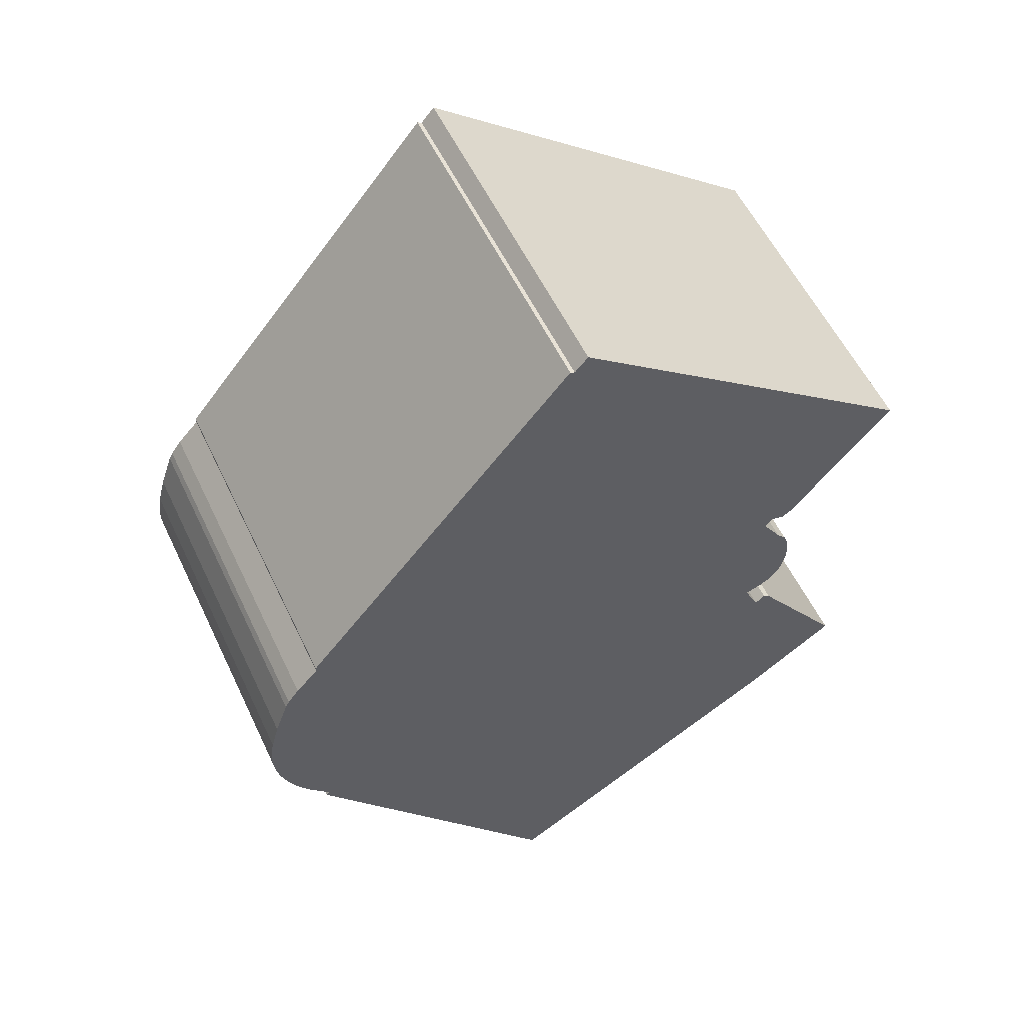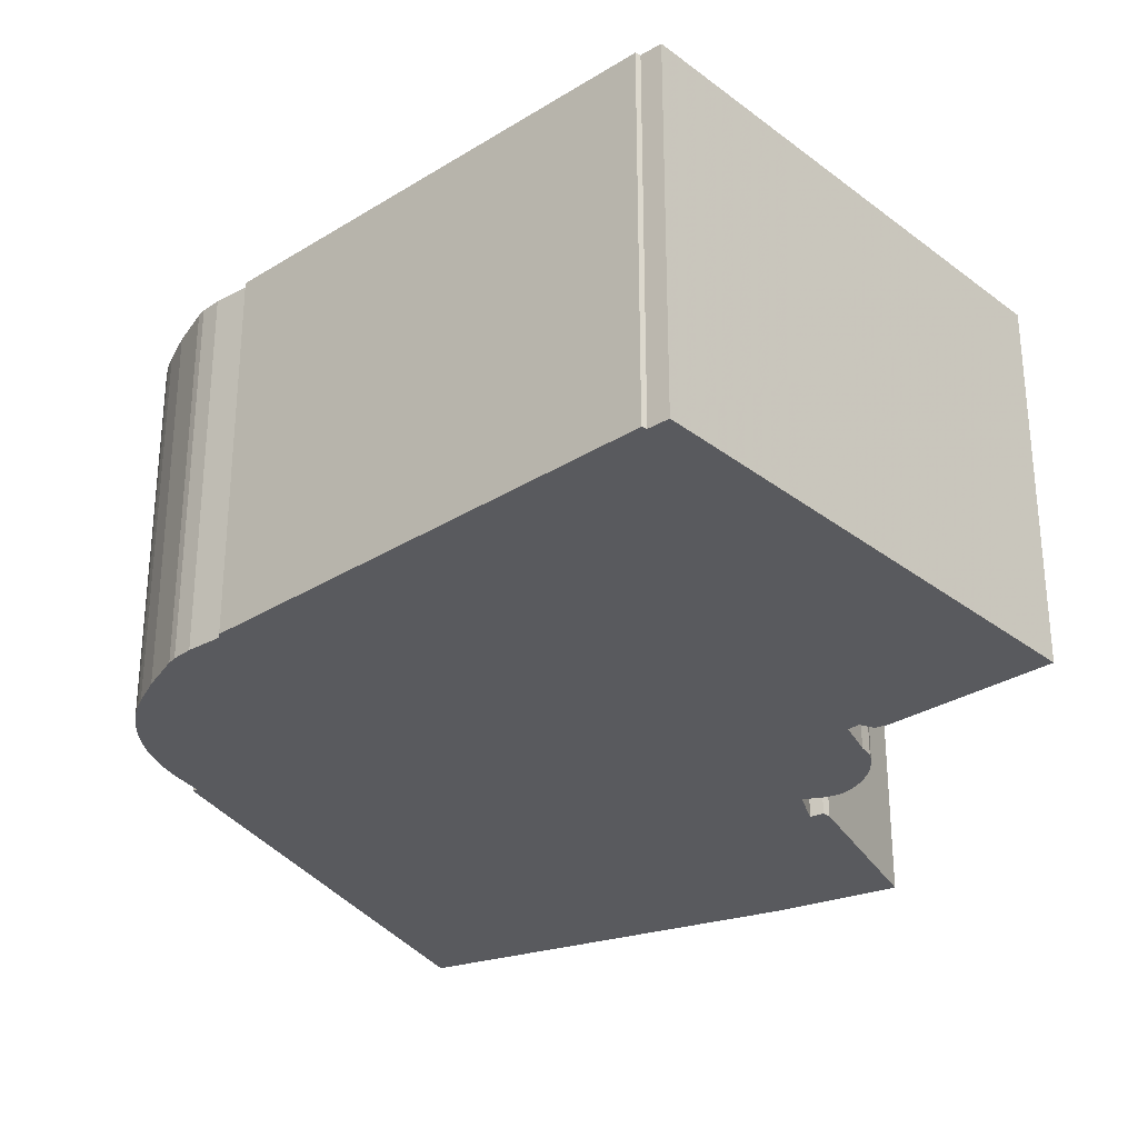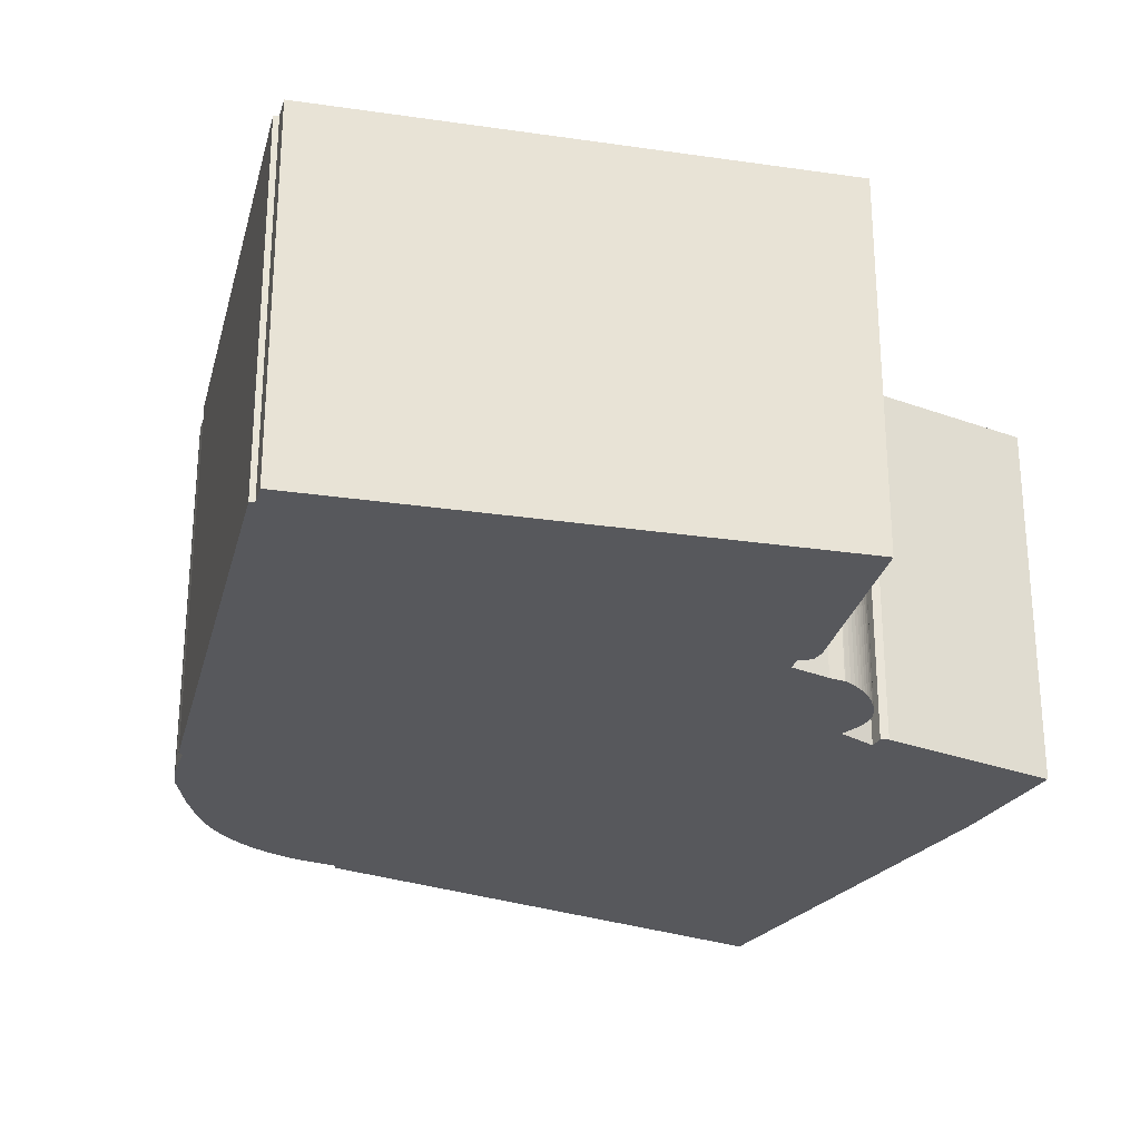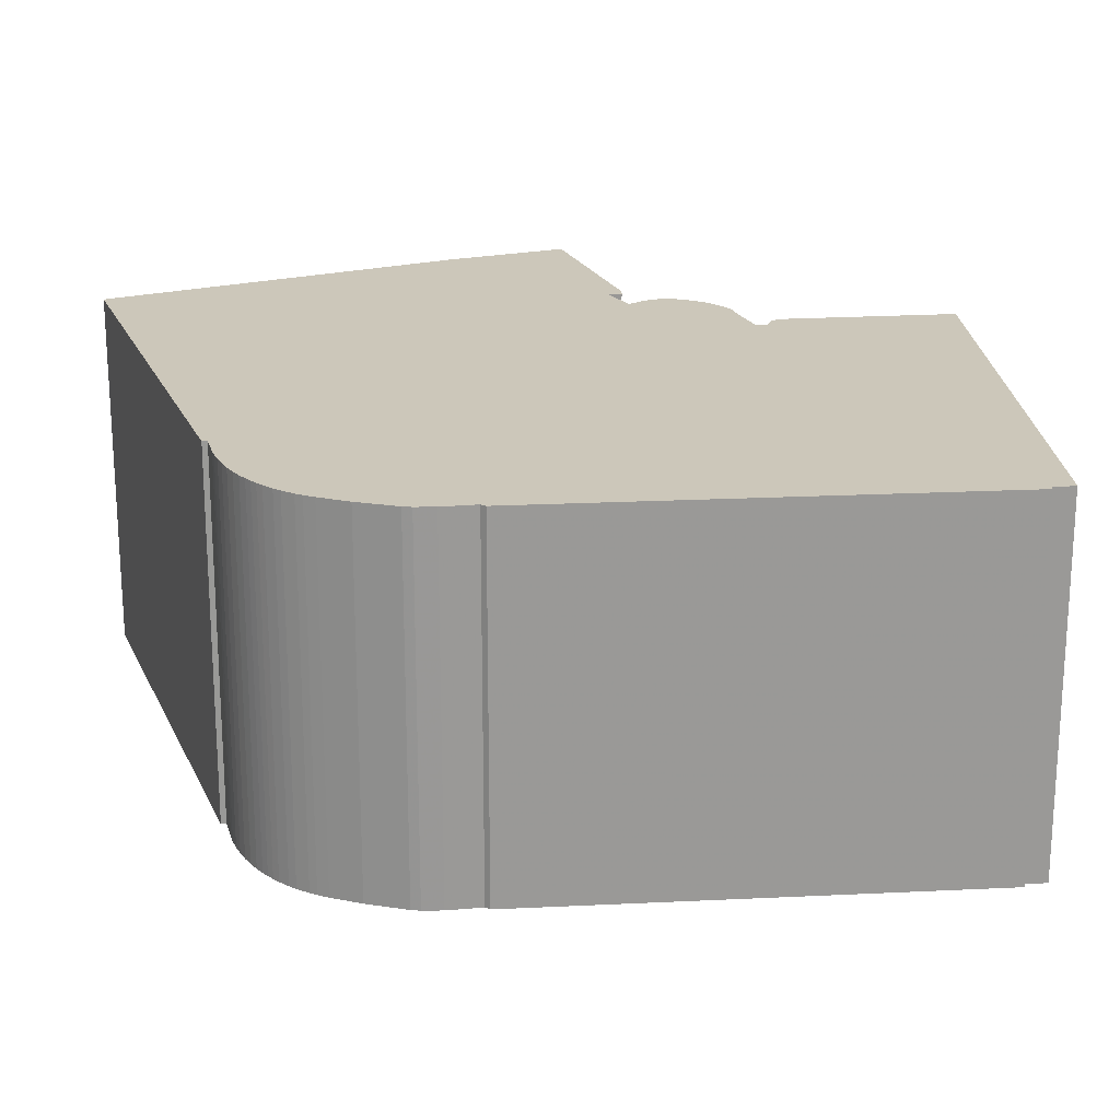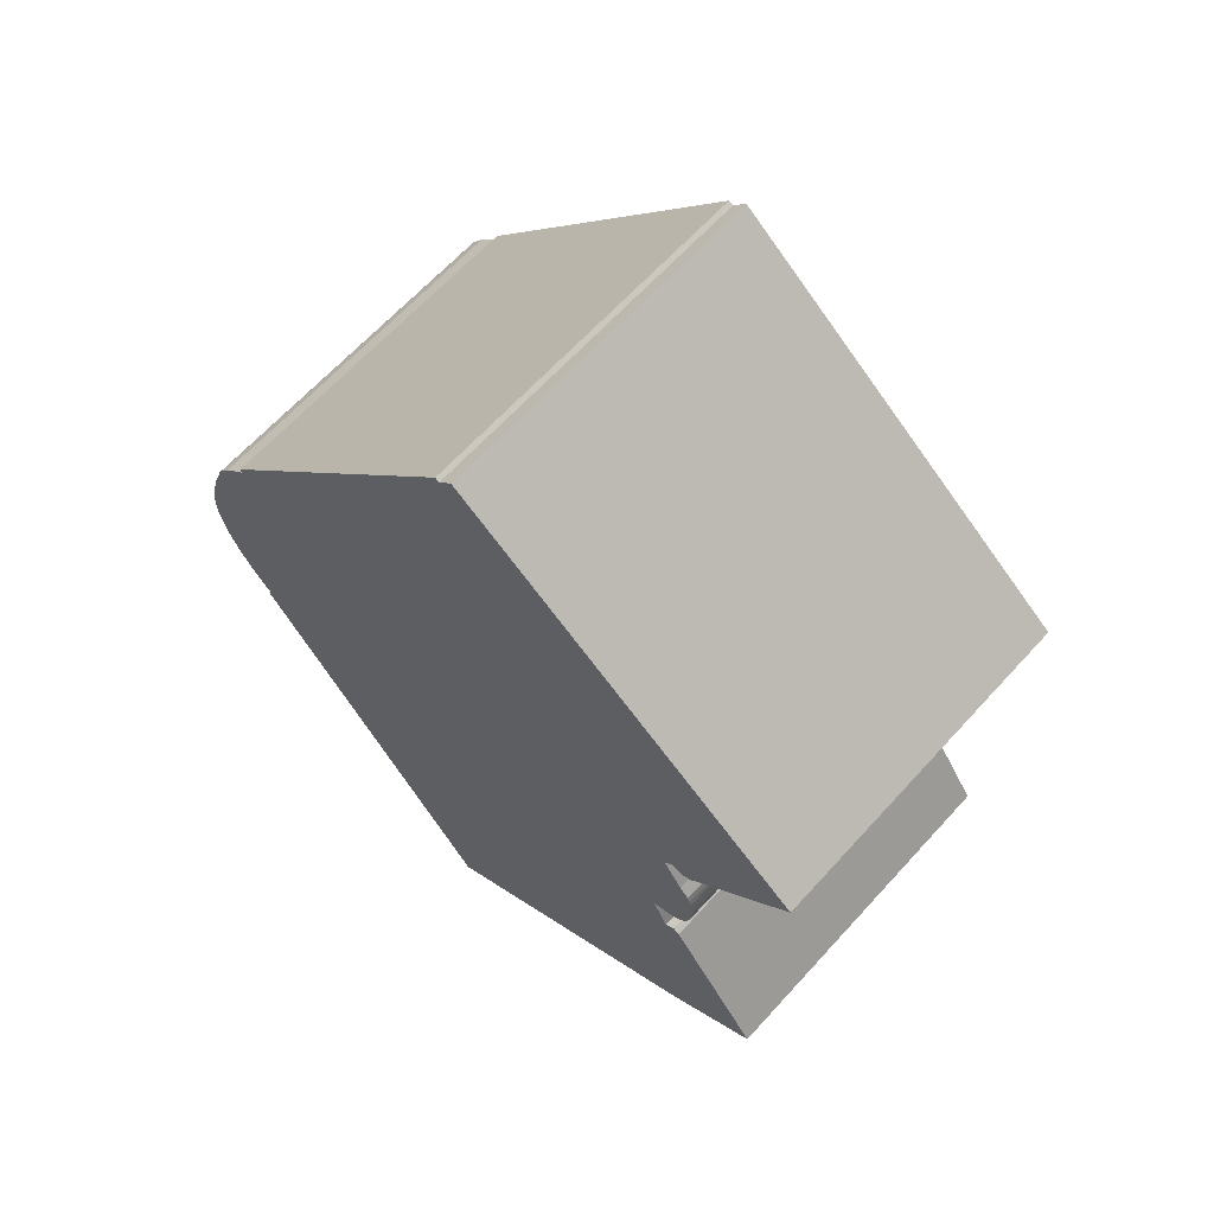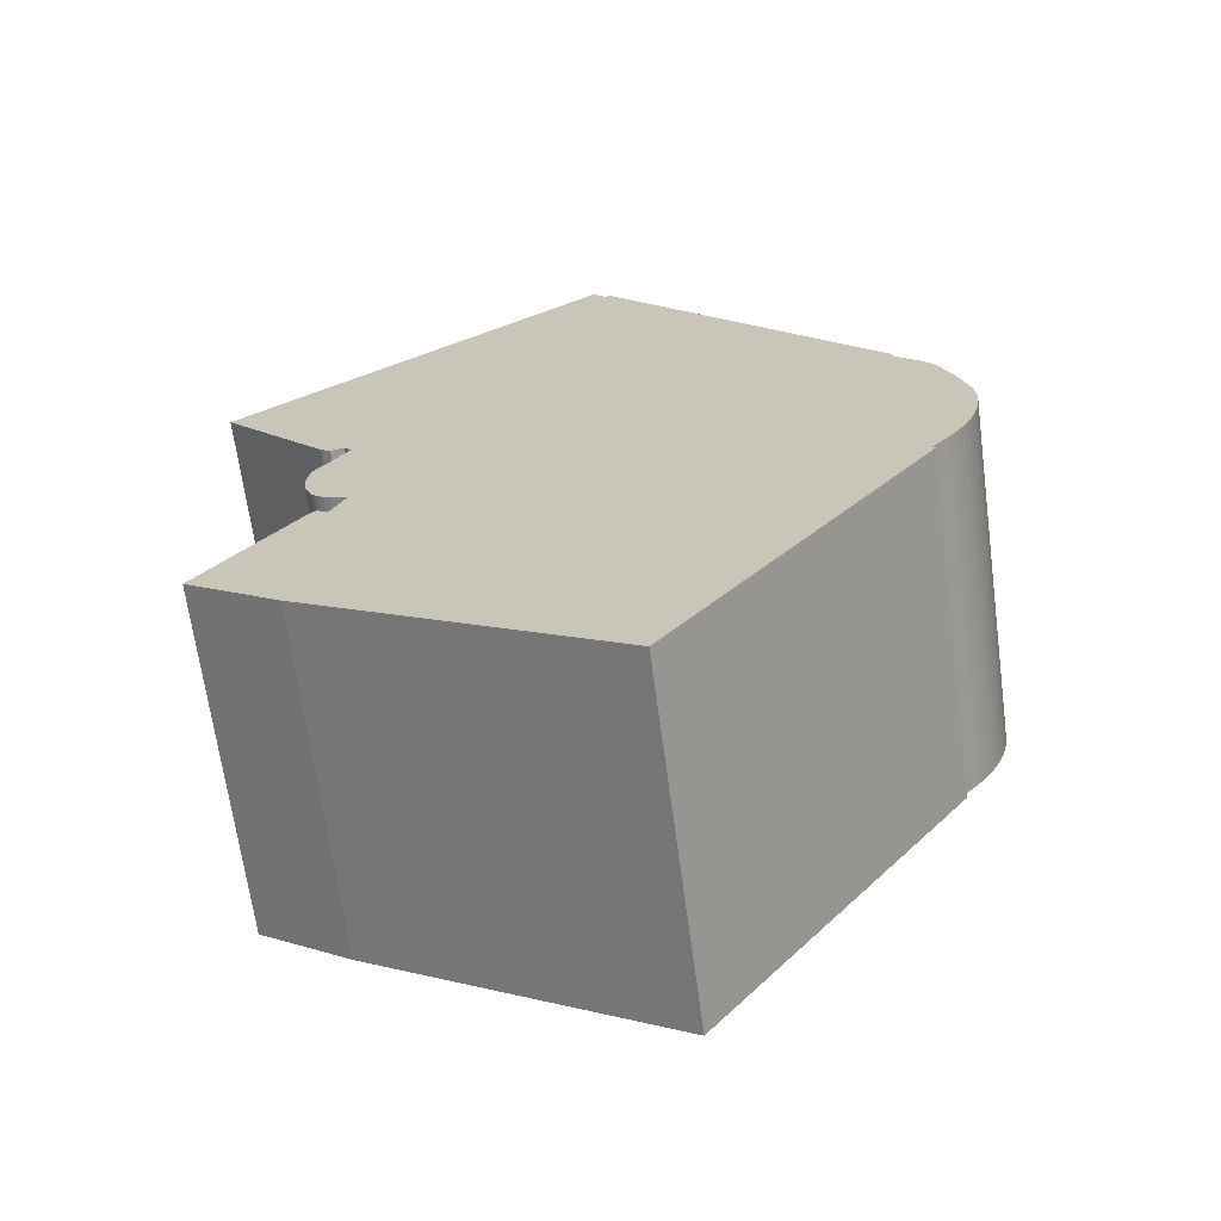
<metadata>
{"format":"obj","ext":"obj","renderer":"f3d","projection":"perspective","resolution":1024,"background":"white","views":[{"elev":56.2,"azim":-25.2,"up":"+Z"},{"elev":-31.4,"azim":-8.8,"up":"+Y"},{"elev":-28.6,"azim":26.1,"up":"+Y"},{"elev":21.5,"azim":-55.3,"up":"+Y"},{"elev":64.9,"azim":42.3,"up":"+Z"},{"elev":-67.0,"azim":-172.3,"up":"+Z"}]}
</metadata>
<code>
v -2.468 -0.04662 0.3614
v -2.468 -0.04662 0.3637
v -2.467 -0.04662 0.3675
v -2.467 -0.04662 0.3582
v -2.467 -0.04662 0.3696
v -2.467 -0.04662 0.3561
v -2.467 -0.04662 0.3541
v -2.466 -0.04662 0.3726
v -2.466 -0.04662 0.3521
v -2.465 -0.04662 0.3496
v -2.464 -0.04662 0.3809
v -2.464 -0.04662 0.3469
v -2.463 -0.04662 0.344
v -2.461 -0.04662 0.3412
v -2.46 -0.04662 0.3916
v -2.46 -0.04662 0.3385
v -2.459 -0.04662 0.3938
v -2.458 -0.04662 0.3359
v -2.456 -0.04662 0.3339
v -2.456 -0.04662 0.3982
v -2.452 -0.04662 0.3284
v -2.45 -0.04662 0.4049
v -2.379 -0.04662 0.227
v -2.453 -0.04662 0.3273
v -2.45 -0.04662 0.4065
v -2.378 -0.04662 0.2278
v -2.378 -0.04662 0.2278
v -2.37 -0.04662 0.5023
v -2.369 -0.04662 0.5017
v -2.365 -0.04662 0.506
v -2.302 -0.04662 0.346
v -2.299 -0.04662 0.384
v -2.298 -0.04662 0.3367
v -2.297 -0.04662 0.3866
v -2.297 -0.04662 0.3477
v -2.295 -0.04662 0.3487
v -2.295 -0.04662 0.339
v -2.294 -0.04662 0.3751
v -2.294 -0.04662 0.3499
v -2.293 -0.04662 0.3856
v -2.293 -0.04662 0.3378
v -2.293 -0.04662 0.2801
v -2.293 -0.04662 0.3511
v -2.292 -0.04662 0.352
v -2.291 -0.04662 0.3721
v -2.291 -0.04662 0.3537
v -2.291 -0.04662 0.3717
v -2.291 -0.04662 0.3874
v -2.29 -0.04662 0.3702
v -2.29 -0.04662 0.3555
v -2.29 -0.04662 0.3687
v -2.29 -0.04662 0.357
v -2.29 -0.04662 0.3671
v -2.289 -0.04662 0.3592
v -2.289 -0.04662 0.3658
v -2.289 -0.04662 0.361
v -2.289 -0.04662 0.3643
v -2.289 -0.04662 0.3628
v -2.266 -0.04662 0.299
v -2.261 -0.04662 0.4226
v -2.467 -0.1451 0.3675
v -2.468 -0.1451 0.3637
v -2.468 -0.1451 0.3614
v -2.467 -0.1451 0.3582
v -2.467 -0.1451 0.3696
v -2.467 -0.1451 0.3561
v -2.467 -0.1451 0.3541
v -2.466 -0.1451 0.3726
v -2.466 -0.1451 0.3521
v -2.465 -0.1451 0.3496
v -2.464 -0.1451 0.3809
v -2.464 -0.1451 0.3469
v -2.463 -0.1451 0.344
v -2.461 -0.1451 0.3412
v -2.46 -0.1451 0.3916
v -2.46 -0.1451 0.3385
v -2.459 -0.1451 0.3938
v -2.458 -0.1451 0.3359
v -2.456 -0.1451 0.3339
v -2.456 -0.1451 0.3982
v -2.452 -0.1451 0.3284
v -2.45 -0.1451 0.4049
v -2.453 -0.1451 0.3273
v -2.379 -0.1451 0.227
v -2.45 -0.1451 0.4065
v -2.378 -0.1451 0.2278
v -2.378 -0.1451 0.2278
v -2.37 -0.1451 0.5023
v -2.369 -0.1451 0.5017
v -2.365 -0.1451 0.506
v -2.302 -0.1451 0.346
v -2.299 -0.1451 0.384
v -2.298 -0.1451 0.3367
v -2.297 -0.1451 0.3866
v -2.297 -0.1451 0.3477
v -2.295 -0.1451 0.3487
v -2.295 -0.1451 0.339
v -2.294 -0.1451 0.3751
v -2.294 -0.1451 0.3499
v -2.293 -0.1451 0.3856
v -2.293 -0.1451 0.3378
v -2.293 -0.1451 0.2801
v -2.293 -0.1451 0.3511
v -2.292 -0.1451 0.352
v -2.291 -0.1451 0.3721
v -2.291 -0.1451 0.3537
v -2.291 -0.1451 0.3717
v -2.291 -0.1451 0.3874
v -2.29 -0.1451 0.3702
v -2.29 -0.1451 0.3555
v -2.29 -0.1451 0.3687
v -2.29 -0.1451 0.357
v -2.29 -0.1451 0.3671
v -2.289 -0.1451 0.3592
v -2.289 -0.1451 0.3658
v -2.289 -0.1451 0.361
v -2.289 -0.1451 0.3643
v -2.289 -0.1451 0.3628
v -2.266 -0.1451 0.299
v -2.261 -0.1451 0.4226
v -2.293 -0.1451 0.3378
v -2.266 -0.1451 0.299
v -2.266 -0.04662 0.299
v -2.293 -0.04662 0.3378
v -2.295 -0.1451 0.339
v -2.293 -0.1451 0.3378
v -2.293 -0.04662 0.3378
v -2.295 -0.04662 0.339
v -2.298 -0.1451 0.3367
v -2.295 -0.1451 0.339
v -2.295 -0.04662 0.339
v -2.298 -0.04662 0.3367
v -2.302 -0.1451 0.346
v -2.298 -0.1451 0.3367
v -2.298 -0.04662 0.3367
v -2.302 -0.04662 0.346
v -2.291 -0.1451 0.3721
v -2.291 -0.1451 0.3717
v -2.291 -0.04662 0.3717
v -2.291 -0.04662 0.3721
v -2.292 -0.1451 0.3736
v -2.291 -0.1451 0.3721
v -2.291 -0.04662 0.3721
v -2.292 -0.04662 0.3736
v -2.295 -0.1451 0.3774
v -2.295 -0.04662 0.3774
v -2.299 -0.1451 0.384
v -2.295 -0.1451 0.3774
v -2.295 -0.04662 0.3774
v -2.299 -0.04662 0.384
v -2.297 -0.1451 0.3866
v -2.299 -0.1451 0.384
v -2.299 -0.04662 0.384
v -2.297 -0.04662 0.3866
v -2.293 -0.1451 0.3856
v -2.297 -0.1451 0.3866
v -2.297 -0.04662 0.3866
v -2.293 -0.04662 0.3856
v -2.291 -0.1451 0.3874
v -2.293 -0.1451 0.3856
v -2.293 -0.04662 0.3856
v -2.291 -0.04662 0.3874
v -2.261 -0.1451 0.4226
v -2.291 -0.1451 0.3874
v -2.291 -0.04662 0.3874
v -2.261 -0.04662 0.4226
v -2.365 -0.1451 0.506
v -2.261 -0.1451 0.4226
v -2.261 -0.04662 0.4226
v -2.365 -0.04662 0.506
v -2.369 -0.1451 0.5017
v -2.365 -0.1451 0.506
v -2.365 -0.04662 0.506
v -2.369 -0.04662 0.5017
v -2.37 -0.1451 0.5023
v -2.369 -0.1451 0.5017
v -2.369 -0.04662 0.5017
v -2.37 -0.04662 0.5023
v -2.45 -0.1451 0.4065
v -2.37 -0.1451 0.5023
v -2.37 -0.04662 0.5023
v -2.45 -0.04662 0.4065
v -2.45 -0.1451 0.4049
v -2.45 -0.1451 0.4065
v -2.45 -0.04662 0.4065
v -2.45 -0.04662 0.4049
v -2.453 -0.1451 0.3273
v -2.452 -0.1451 0.3284
v -2.452 -0.04662 0.3284
v -2.453 -0.04662 0.3273
v -2.379 -0.1451 0.227
v -2.453 -0.1451 0.3273
v -2.453 -0.04662 0.3273
v -2.379 -0.04662 0.227
v -2.378 -0.1451 0.2278
v -2.379 -0.1451 0.227
v -2.379 -0.04662 0.227
v -2.378 -0.04662 0.2278
v -2.378 -0.1451 0.2278
v -2.378 -0.1451 0.2278
v -2.378 -0.04662 0.2278
v -2.378 -0.04662 0.2278
f 1 2 3
f 4 1 3
f 4 3 5
f 6 4 5
f 7 6 5
f 7 5 8
f 9 7 8
f 10 9 8
f 10 8 11
f 12 10 11
f 13 12 11
f 14 13 11
f 14 11 15
f 16 14 15
f 16 15 17
f 18 16 17
f 19 18 17
f 19 17 20
f 21 19 20
f 21 20 22
f 23 24 21
f 23 21 22
f 23 22 25
f 26 23 25
f 27 26 25
f 27 25 28
f 27 28 29
f 27 29 30
f 27 30 31
f 32 31 30
f 27 31 33
f 34 32 30
f 35 31 32
f 36 35 32
f 27 33 37
f 36 32 38
f 39 36 38
f 40 34 30
f 27 37 41
f 42 27 41
f 43 39 38
f 44 43 38
f 44 38 45
f 46 44 45
f 46 45 47
f 48 40 30
f 46 47 49
f 50 46 49
f 50 49 51
f 52 50 51
f 52 51 53
f 54 52 53
f 54 53 55
f 56 54 55
f 56 55 57
f 58 56 57
f 59 42 41
f 60 48 30
f 61 62 63
f 61 63 64
f 65 61 64
f 65 64 66
f 65 66 67
f 68 65 67
f 68 67 69
f 68 69 70
f 71 68 70
f 71 70 72
f 71 72 73
f 71 73 74
f 75 71 74
f 75 74 76
f 77 75 76
f 77 76 78
f 77 78 79
f 80 77 79
f 80 79 81
f 82 80 81
f 81 83 84
f 82 81 84
f 85 82 84
f 85 84 86
f 85 86 87
f 88 85 87
f 89 88 87
f 90 89 87
f 91 90 87
f 90 91 92
f 93 91 87
f 90 92 94
f 92 91 95
f 92 95 96
f 97 93 87
f 98 92 96
f 98 96 99
f 90 94 100
f 101 97 87
f 101 87 102
f 98 99 103
f 98 103 104
f 105 98 104
f 105 104 106
f 107 105 106
f 90 100 108
f 109 107 106
f 109 106 110
f 111 109 110
f 111 110 112
f 113 111 112
f 113 112 114
f 115 113 114
f 115 114 116
f 117 115 116
f 118 117 116
f 119 101 102
f 120 90 108
f 102 87 27
f 102 27 42
f 119 102 42
f 119 42 59
f 121 122 123
f 121 123 124
f 125 126 127
f 125 127 128
f 129 130 131
f 129 131 132
f 133 134 135
f 133 135 136
f 95 91 31
f 95 31 35
f 96 95 35
f 96 35 36
f 99 96 36
f 99 36 39
f 103 99 39
f 103 39 43
f 104 103 43
f 104 43 44
f 106 104 44
f 106 44 46
f 110 106 46
f 110 46 50
f 112 110 50
f 112 50 52
f 114 112 52
f 114 52 54
f 116 114 54
f 116 54 56
f 118 116 56
f 118 56 58
f 117 118 58
f 117 58 57
f 115 117 57
f 115 57 55
f 113 115 55
f 113 55 53
f 111 113 53
f 111 53 51
f 109 111 51
f 109 51 49
f 107 109 49
f 107 49 47
f 137 138 139
f 137 139 140
f 141 142 143
f 141 143 144
f 98 141 144
f 98 144 38
f 145 98 38
f 145 38 146
f 147 148 149
f 147 149 150
f 151 152 153
f 151 153 154
f 155 156 157
f 155 157 158
f 159 160 161
f 159 161 162
f 163 164 165
f 163 165 166
f 167 168 169
f 167 169 170
f 171 172 173
f 171 173 174
f 175 176 177
f 175 177 178
f 179 180 181
f 179 181 182
f 183 184 185
f 183 185 186
f 80 82 22
f 80 22 20
f 77 80 20
f 77 20 17
f 75 77 17
f 75 17 15
f 71 75 15
f 71 15 11
f 68 71 11
f 68 11 8
f 65 68 8
f 65 8 5
f 61 65 5
f 61 5 3
f 62 61 3
f 62 3 2
f 63 62 2
f 1 63 2
f 1 64 63
f 64 1 4
f 66 64 4
f 66 4 6
f 67 66 6
f 67 6 7
f 69 67 7
f 69 7 9
f 70 69 9
f 70 9 10
f 72 70 10
f 72 10 12
f 73 72 12
f 73 12 13
f 74 73 13
f 74 13 14
f 76 74 14
f 76 14 16
f 78 76 16
f 78 16 18
f 79 78 18
f 79 18 19
f 81 79 19
f 81 19 21
f 187 188 189
f 187 189 190
f 191 192 193
f 191 193 194
f 195 196 197
f 195 197 198
f 199 200 201
f 199 201 202

</code>
